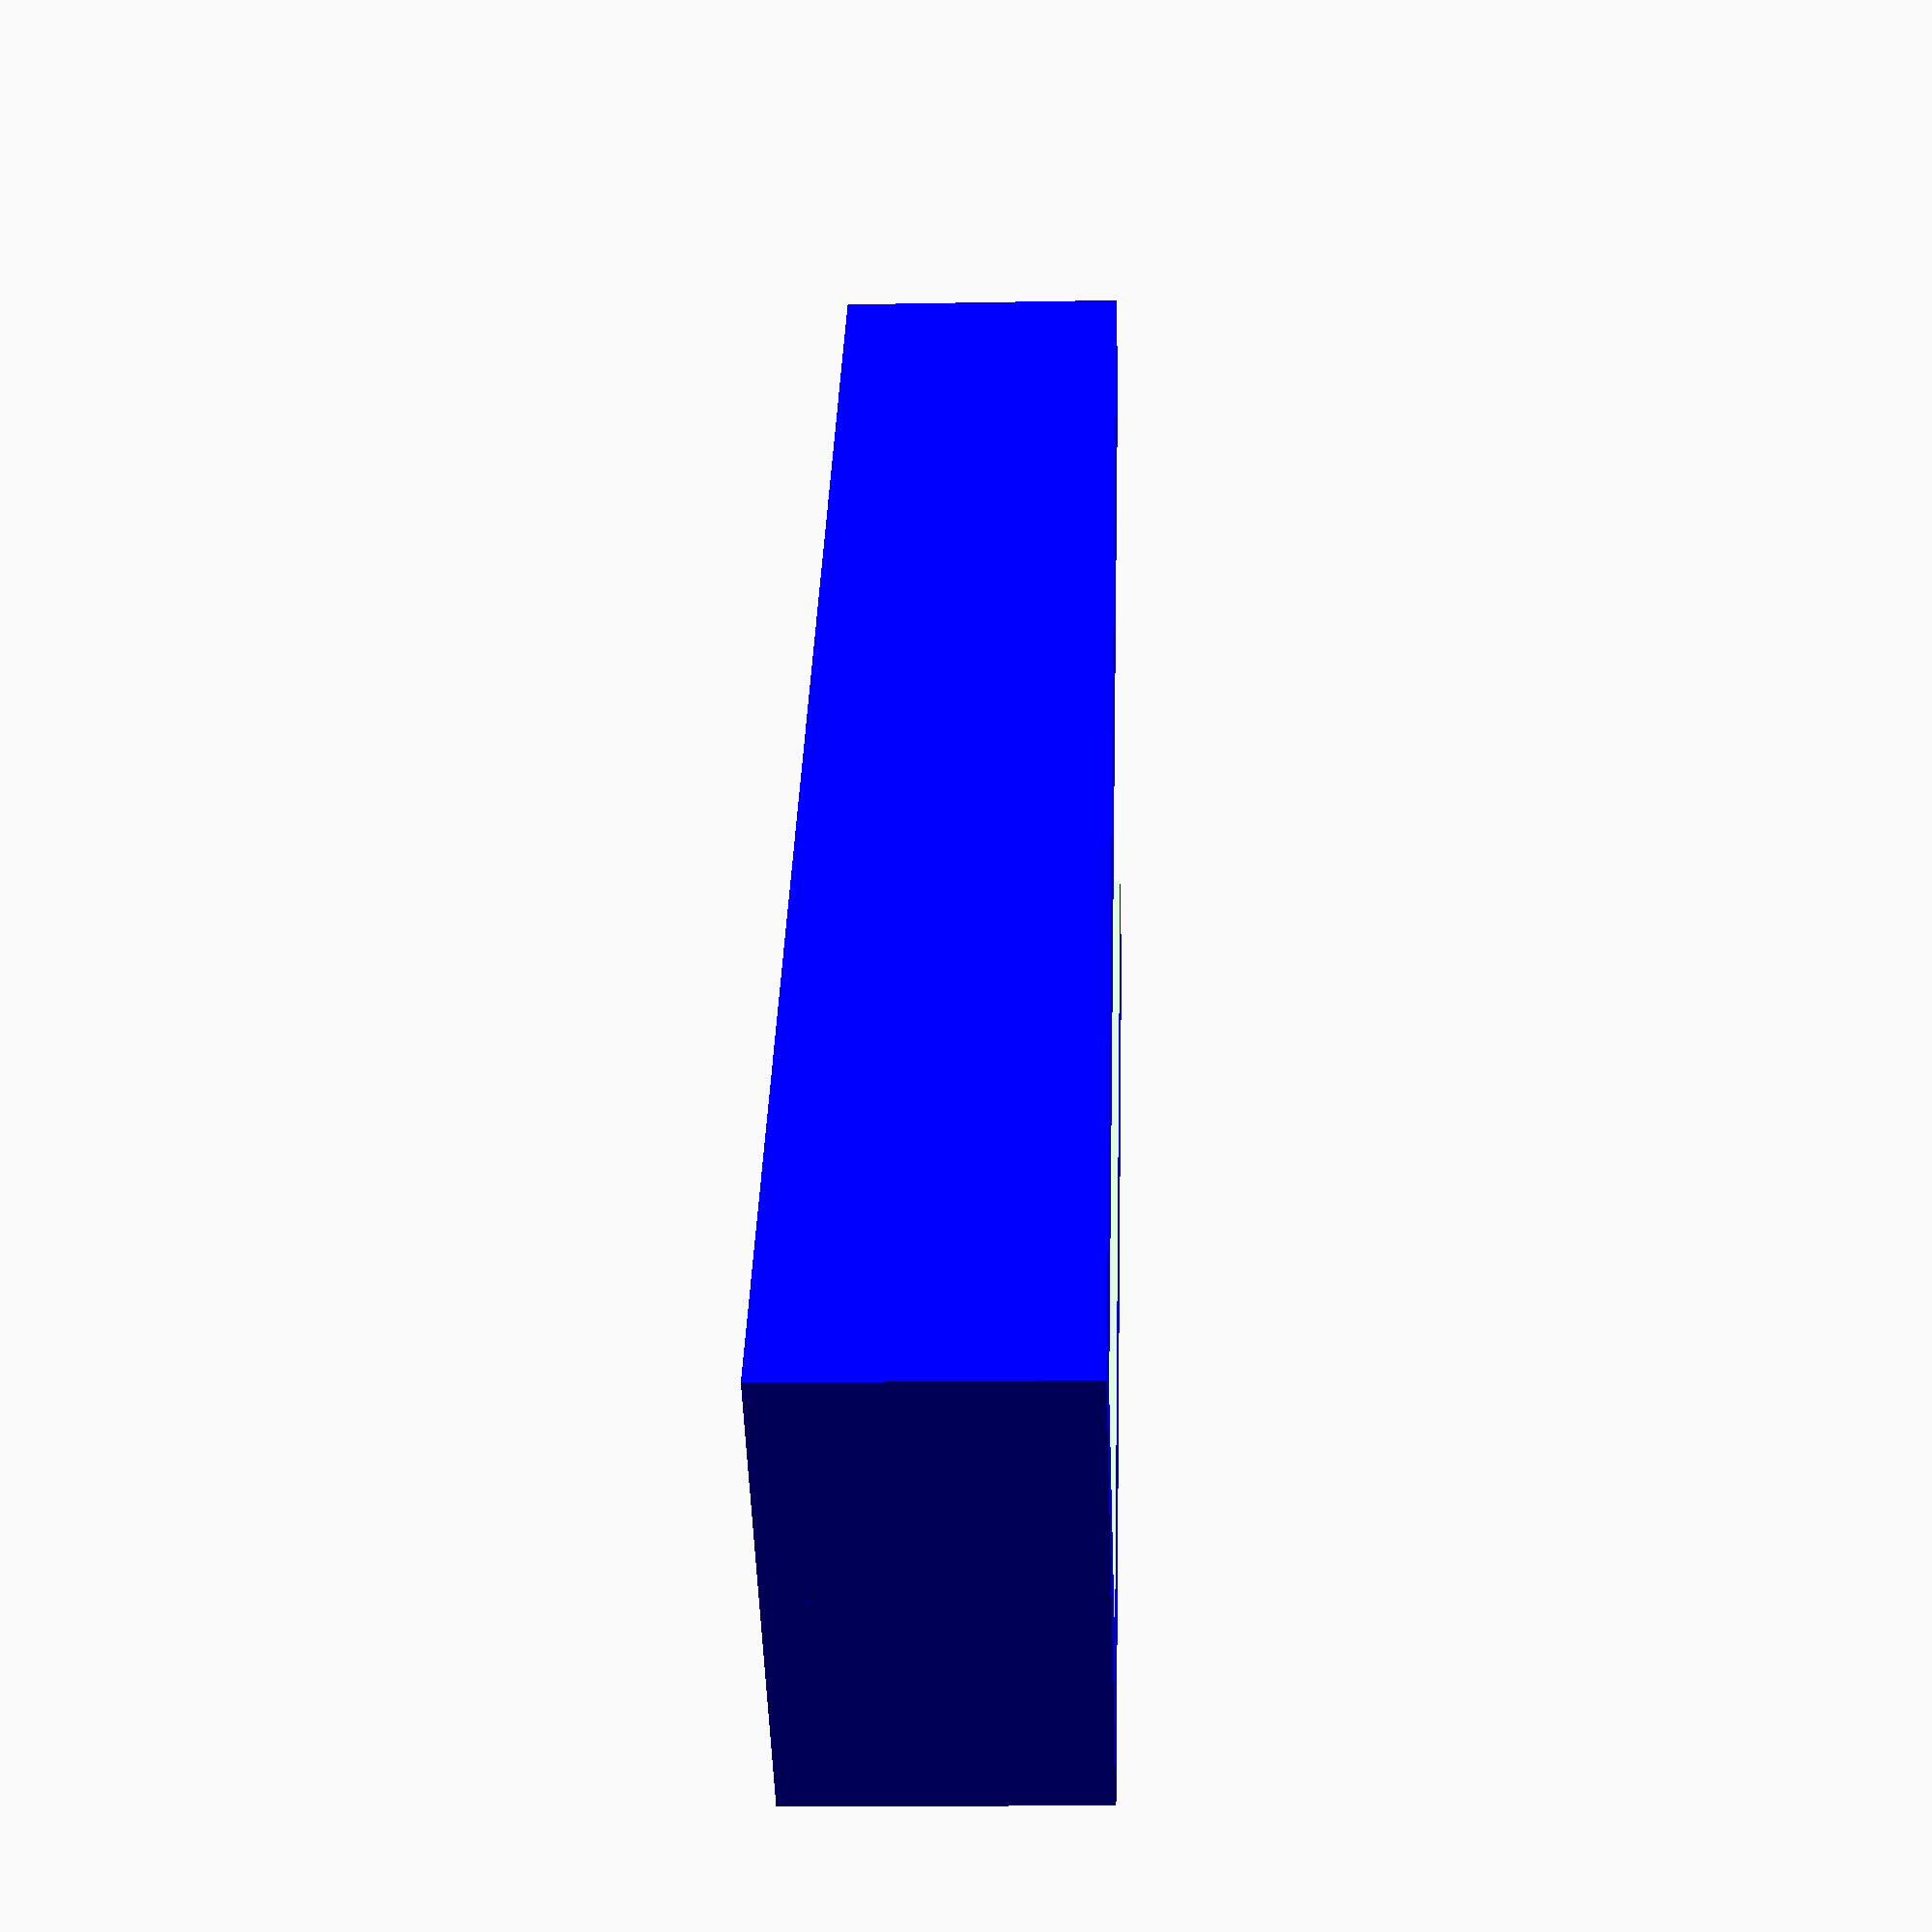
<openscad>
//
// ktMEAS1
//

gap1 = 0.001;
gap2 = 0.002;
th = 2;


difference()
{
    color( "Blue" )
    union()
    {
        cube( [25, 230/2+10, 30] );
        translate( [25, 0, 0] ) cube( [25, 340/2+10, 30] );
    }
    translate( [10, 10, -10] ) cube( [30, 350, 50] );
    translate( [0, 0, 30-2+gap1] )
    linear_extrude( height=2, convexity=10 )
    union()
    {
        translate( [50-1, 30, 0] ) rotate( [0, 0, 90] ) text( "Yu Packet", size=8);
        translate( [50-1, 85, 0] ) rotate( [0, 0, 90] ) text( "Total 60cm", size=3);
        translate( [10-1, 230/2+10-2, 0] ) rotate( [0, 0, 90] ) text( "23cm/2", size=6, halign="right" );
        translate( [50/2, 10-1, 0] ) rotate( [0, 0, 180] ) text( "3cm", size=6, halign="center" );
        translate( [50-1, 340/2+10-2, 0] ) rotate( [0, 0, 90] ) text( "34cm/2", size=6, halign="right" );
    }
}

//translate( [100, 0, 0] ) cube( [230, 340, 30] ); //yu_packet/
</openscad>
<views>
elev=192.9 azim=139.8 roll=87.4 proj=p view=solid
</views>
